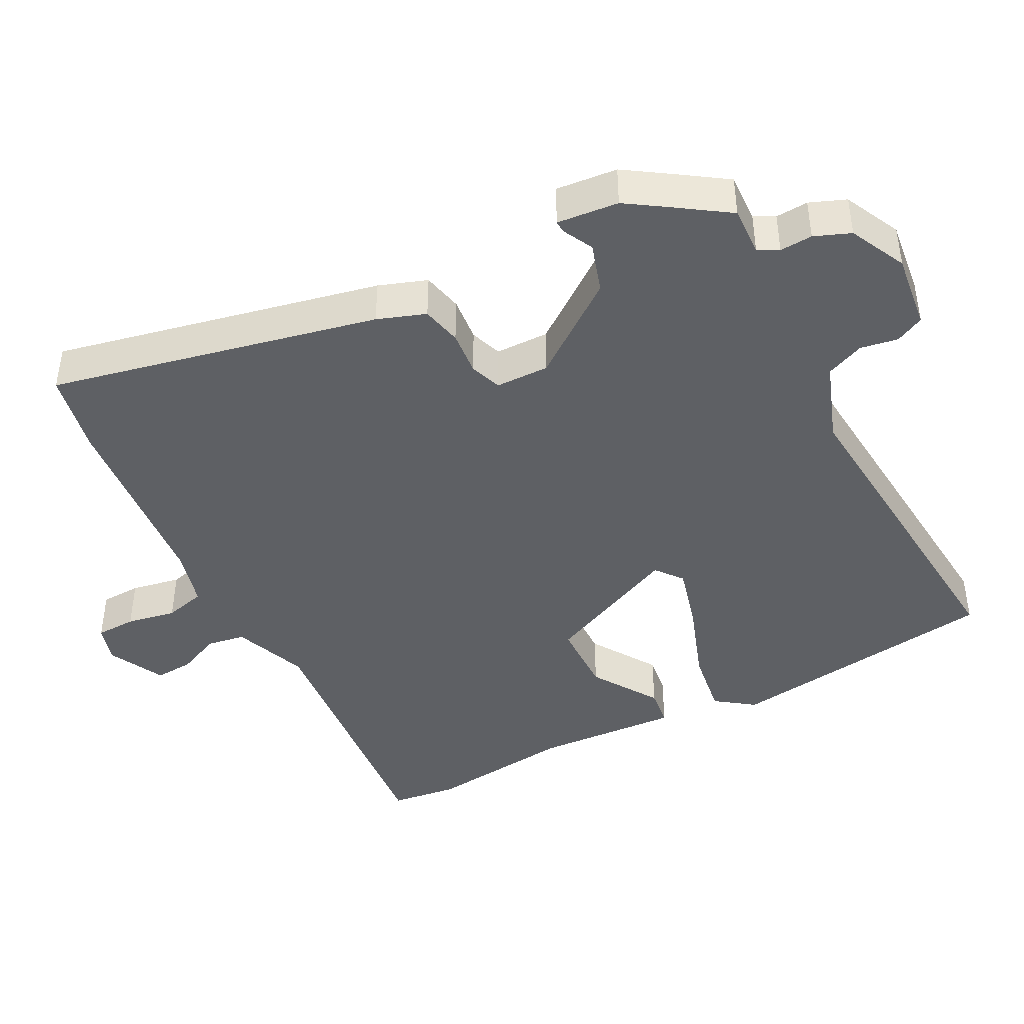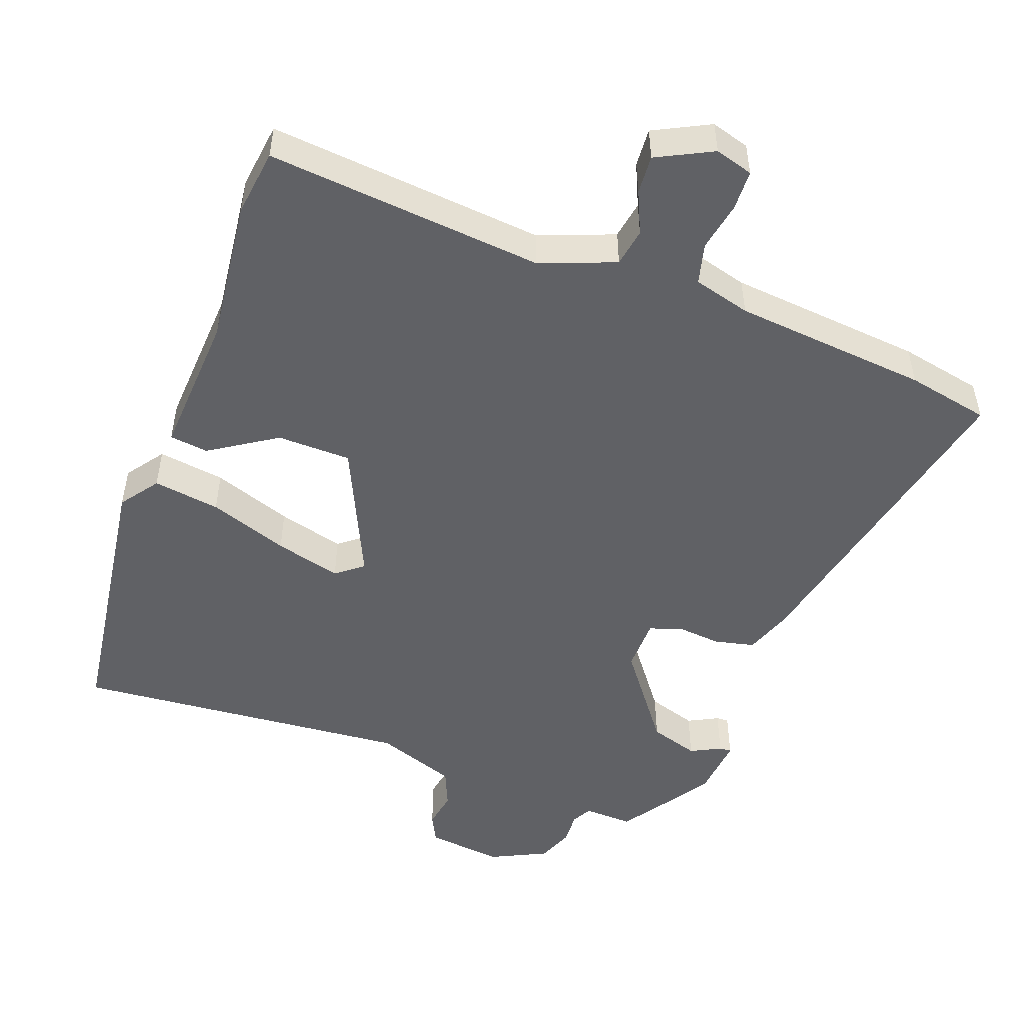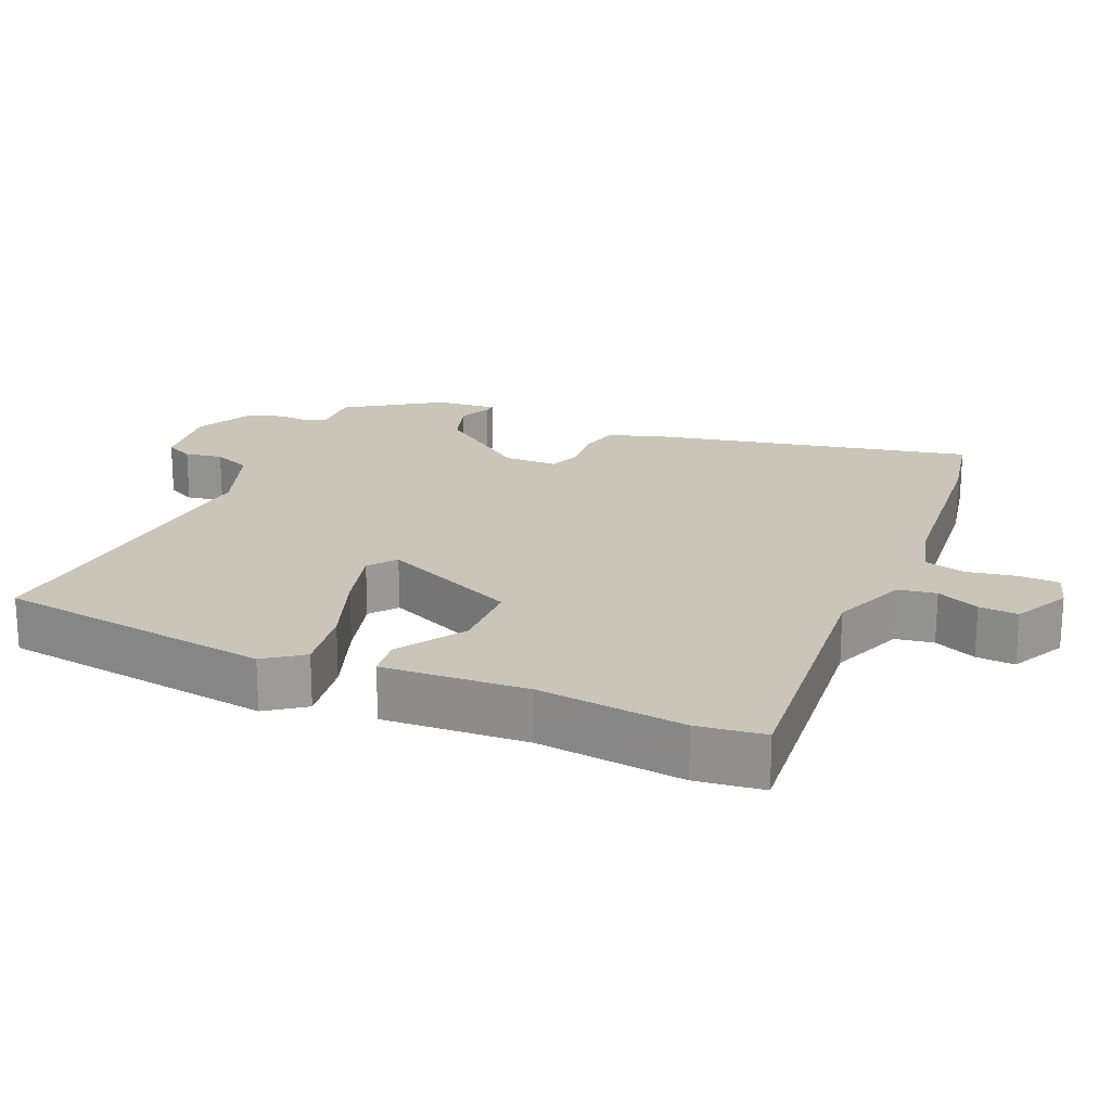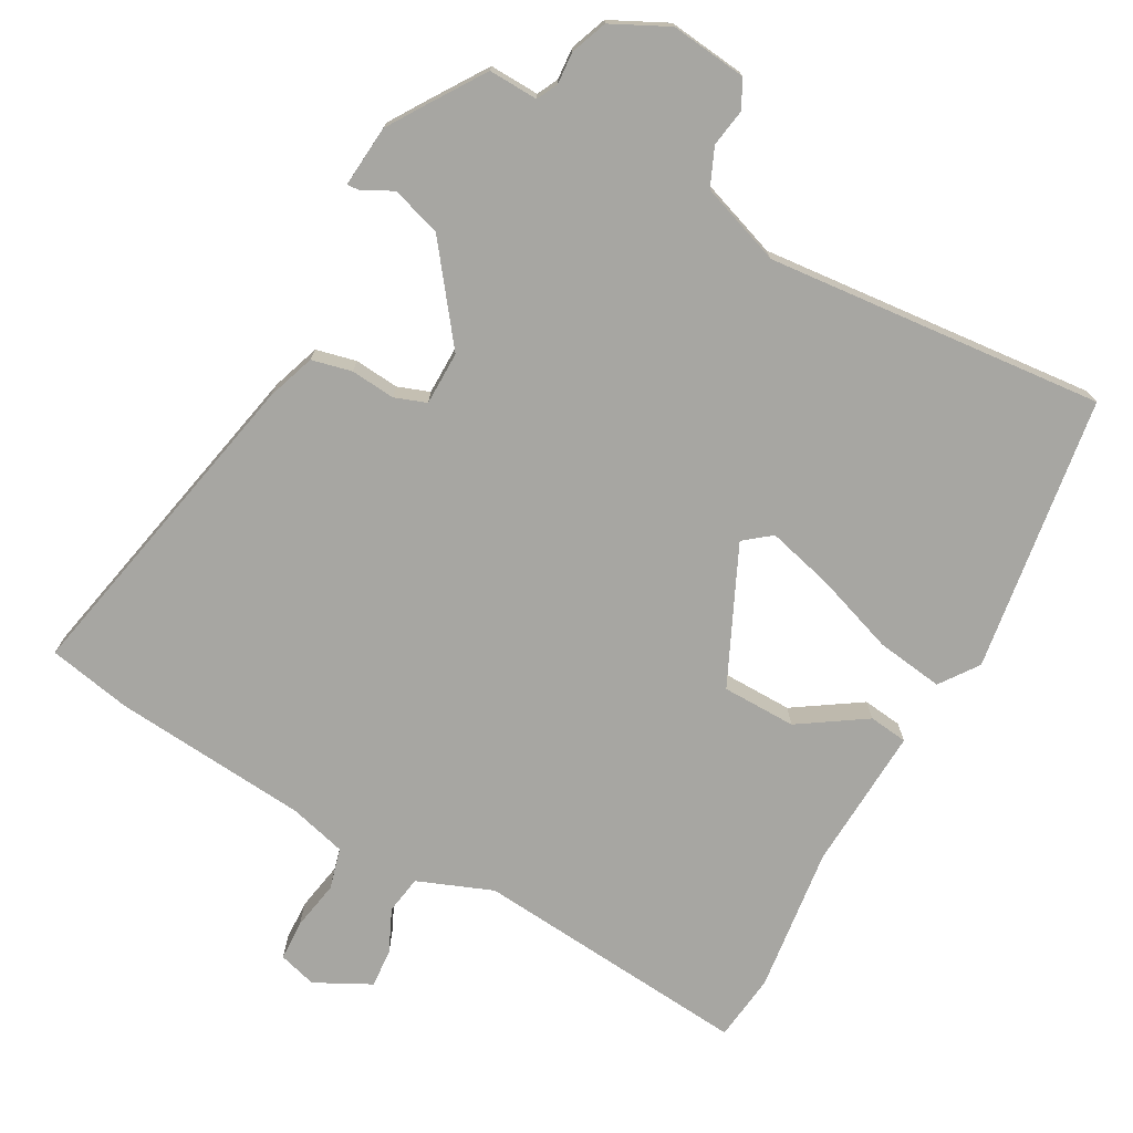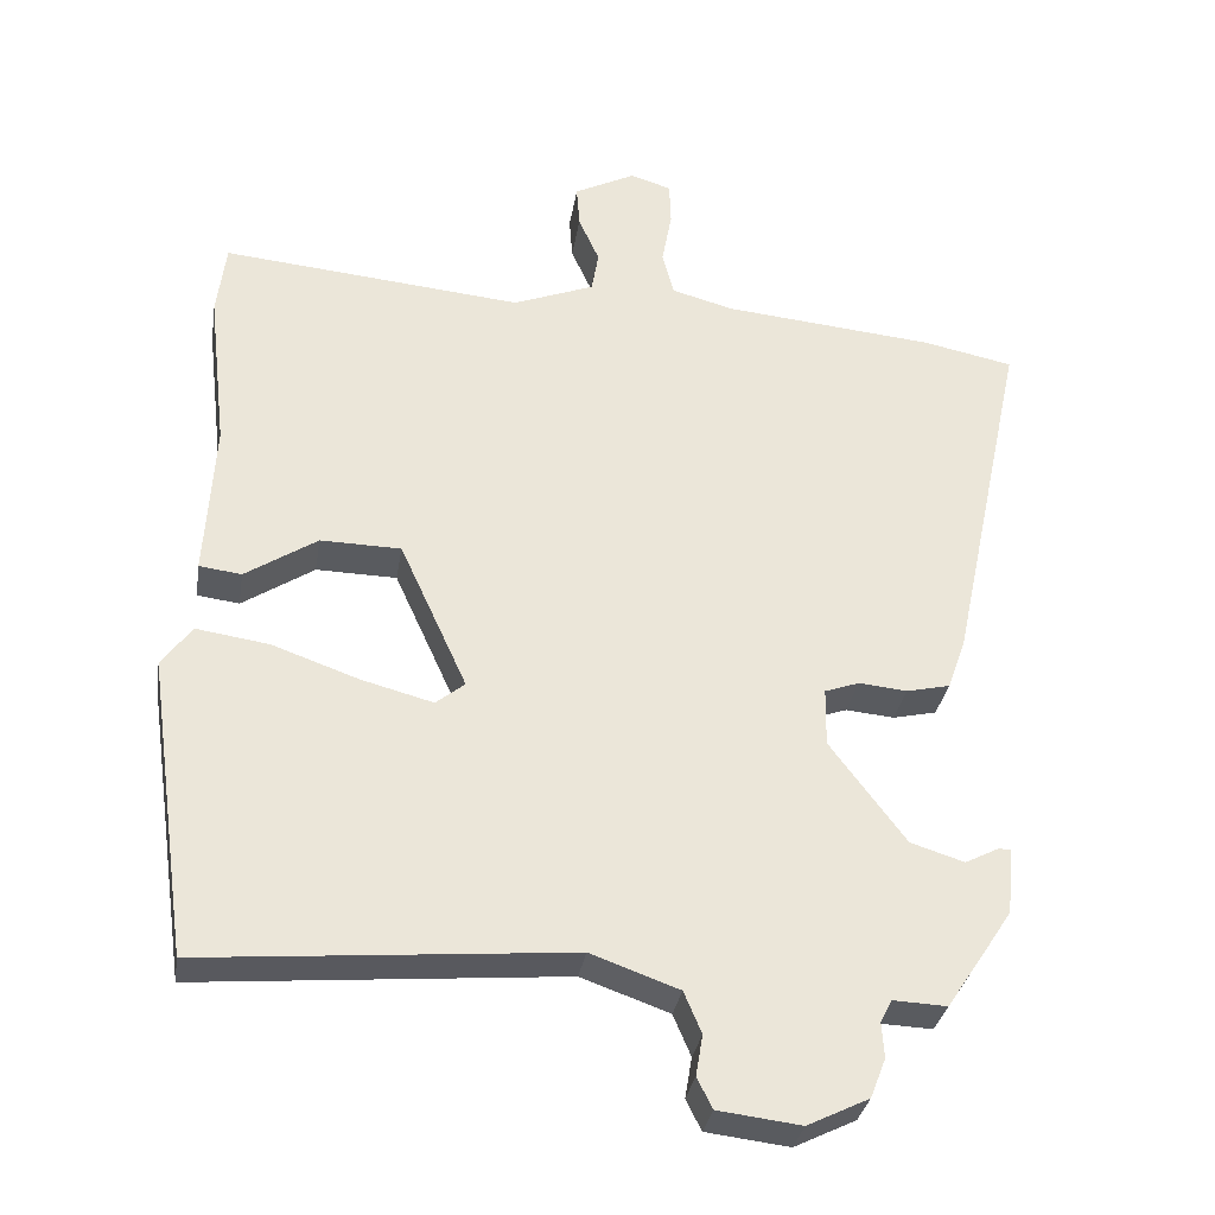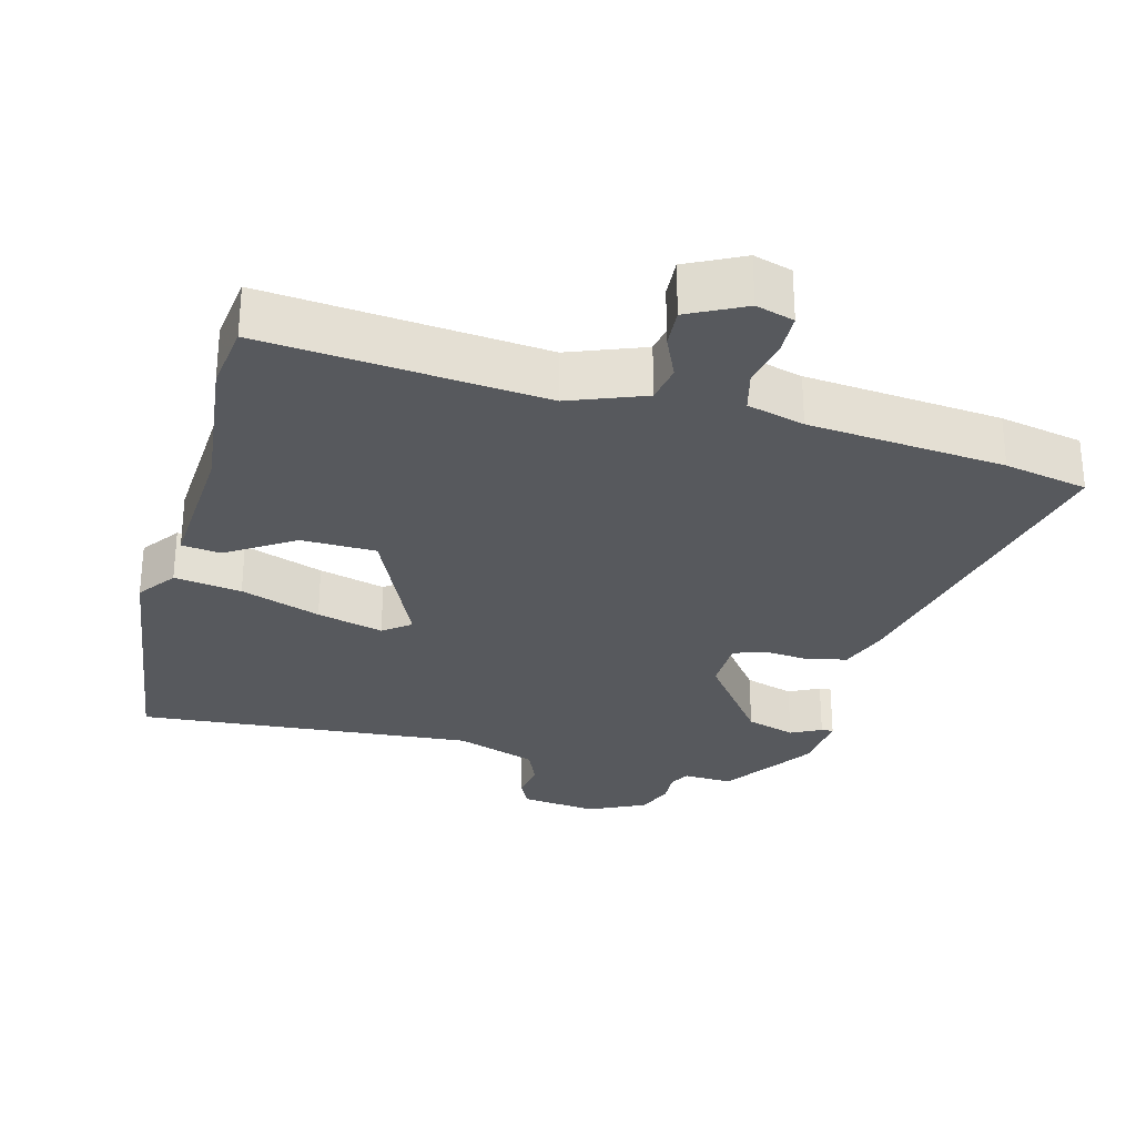
<metadata>
{"format":"obj","ext":"obj","renderer":"f3d","projection":"perspective","resolution":1024,"background":"white","views":[{"elev":-43.0,"azim":117.4,"up":"+Y"},{"elev":-50.1,"azim":-20.3,"up":"+Y"},{"elev":20.5,"azim":-66.8,"up":"+Y"},{"elev":-74.0,"azim":151.5,"up":"+Y"},{"elev":-32.0,"azim":-9.0,"up":"+Z"},{"elev":-29.0,"azim":-15.0,"up":"+Y"}]}
</metadata>
<code>
v -0.477 0.07 -0.501
v -0.532 0.07 -0.111
v -0.493 0.07 -0.057
v -0.398 0.07 -0.071
v -0.285 0.07 -0.111
v -0.191 0.07 -0.136
v -0.153 0.07 -0.106
v -0.241 0.07 0.087
v -0.346 0.07 0.089
v -0.44 0.07 0.028
v -0.495 0.07 0.035
v -0.483 0.07 0.239
v -0.507 0.07 0.446
v -0.495 0.07 0.541
v -0.102 0.07 0.504
v 0.004 0.07 0.545
v 0.013 0.07 0.599
v -0.014 0.07 0.659
v -0.018 0.07 0.714
v 0.061 0.07 0.754
v 0.115 0.07 0.738
v 0.117 0.07 0.681
v 0.104 0.07 0.611
v 0.119 0.07 0.553
v 0.2 0.07 0.531
v 0.477 0.07 0.505
v 0.595 0.07 0.481
v 0.496 0.07 0.017
v 0.472 0.07 -0.051
v 0.415 0.07 -0.064
v 0.352 0.07 -0.058
v 0.307 0.07 -0.074
v 0.306 0.07 -0.15
v 0.405 0.07 -0.282
v 0.475 0.07 -0.304
v 0.518 0.07 -0.282
v 0.535 0.07 -0.281
v 0.527 0.07 -0.368
v 0.493 0.07 -0.42
v 0.44 0.07 -0.499
v 0.37 0.07 -0.496
v 0.355 0.07 -0.525
v 0.358 0.07 -0.571
v 0.338 0.07 -0.622
v 0.258 0.07 -0.661
v 0.15 0.07 -0.648
v 0.13 0.07 -0.608
v 0.139 0.07 -0.555
v 0.116 0.07 -0.501
v 0.001 0.07 -0.46
v -0.477 0 -0.501
v -0.532 0 -0.111
v -0.493 0 -0.057
v -0.398 0 -0.071
v -0.285 0 -0.111
v -0.191 0 -0.136
v -0.153 0 -0.106
v -0.241 0 0.087
v -0.346 0 0.089
v -0.44 0 0.028
v -0.495 0 0.035
v -0.483 0 0.239
v -0.507 0 0.446
v -0.495 0 0.541
v -0.102 0 0.504
v 0.004 0 0.545
v 0.013 0 0.599
v -0.014 0 0.659
v -0.018 0 0.714
v 0.061 0 0.754
v 0.115 0 0.738
v 0.117 0 0.681
v 0.104 0 0.611
v 0.119 0 0.553
v 0.2 0 0.531
v 0.477 0 0.505
v 0.595 0 0.481
v 0.496 0 0.017
v 0.472 0 -0.051
v 0.415 0 -0.064
v 0.352 0 -0.058
v 0.307 0 -0.074
v 0.306 0 -0.15
v 0.405 0 -0.282
v 0.475 0 -0.304
v 0.518 0 -0.282
v 0.535 0 -0.281
v 0.527 0 -0.368
v 0.493 0 -0.42
v 0.44 0 -0.499
v 0.37 0 -0.496
v 0.355 0 -0.525
v 0.358 0 -0.571
v 0.338 0 -0.622
v 0.258 0 -0.661
v 0.15 0 -0.648
v 0.13 0 -0.608
v 0.139 0 -0.555
v 0.116 0 -0.501
v 0.001 0 -0.46
f 46 47 48
f 45 46 48
f 44 45 48
f 43 44 48
f 42 43 48
f 41 42 48 49
f 39 40 41
f 38 39 41
f 37 38 41
f 36 37 41
f 35 36 41
f 41 49 50
f 35 41 50
f 34 35 50
f 29 30 31
f 28 29 31
f 27 28 31
f 26 27 31
f 25 26 31
f 24 25 31 32
f 21 22 23
f 20 21 23
f 19 20 23
f 18 19 23
f 17 18 23
f 16 17 23 24
f 24 32 33
f 16 24 33
f 15 16 33
f 14 15 33
f 13 14 33
f 12 13 33
f 9 10 11 12
f 3 4 5
f 2 3 5
f 1 2 5
f 50 1 5
f 50 5 6
f 34 50 6 7
f 33 34 7 8
f 12 33 8
f 8 9 12
f 98 97 96
f 98 96 95
f 98 95 94
f 98 94 93
f 98 93 92
f 99 98 92 91
f 91 90 89
f 91 89 88
f 91 88 87
f 91 87 86
f 91 86 85
f 100 99 91
f 100 91 85
f 100 85 84
f 81 80 79
f 81 79 78
f 81 78 77
f 81 77 76
f 81 76 75
f 82 81 75 74
f 73 72 71
f 73 71 70
f 73 70 69
f 73 69 68
f 73 68 67
f 74 73 67 66
f 83 82 74
f 83 74 66
f 83 66 65
f 83 65 64
f 83 64 63
f 83 63 62
f 62 61 60 59
f 55 54 53
f 55 53 52
f 55 52 51
f 55 51 100
f 56 55 100
f 57 56 100 84
f 58 57 84 83
f 58 83 62
f 62 59 58
f 1 51 52 2
f 2 52 53 3
f 3 53 54 4
f 4 54 55 5
f 5 55 56 6
f 6 56 57 7
f 7 57 58 8
f 8 58 59 9
f 9 59 60 10
f 10 60 61 11
f 11 61 62 12
f 12 62 63 13
f 13 63 64 14
f 14 64 65 15
f 15 65 66 16
f 16 66 67 17
f 17 67 68 18
f 18 68 69 19
f 19 69 70 20
f 20 70 71 21
f 21 71 72 22
f 22 72 73 23
f 23 73 74 24
f 24 74 75 25
f 25 75 76 26
f 26 76 77 27
f 27 77 78 28
f 28 78 79 29
f 29 79 80 30
f 30 80 81 31
f 31 81 82 32
f 32 82 83 33
f 33 83 84 34
f 34 84 85 35
f 35 85 86 36
f 36 86 87 37
f 37 87 88 38
f 38 88 89 39
f 39 89 90 40
f 40 90 91 41
f 41 91 92 42
f 42 92 93 43
f 43 93 94 44
f 44 94 95 45
f 45 95 96 46
f 46 96 97 47
f 47 97 98 48
f 48 98 99 49
f 49 99 100 50
f 50 100 51 1

</code>
